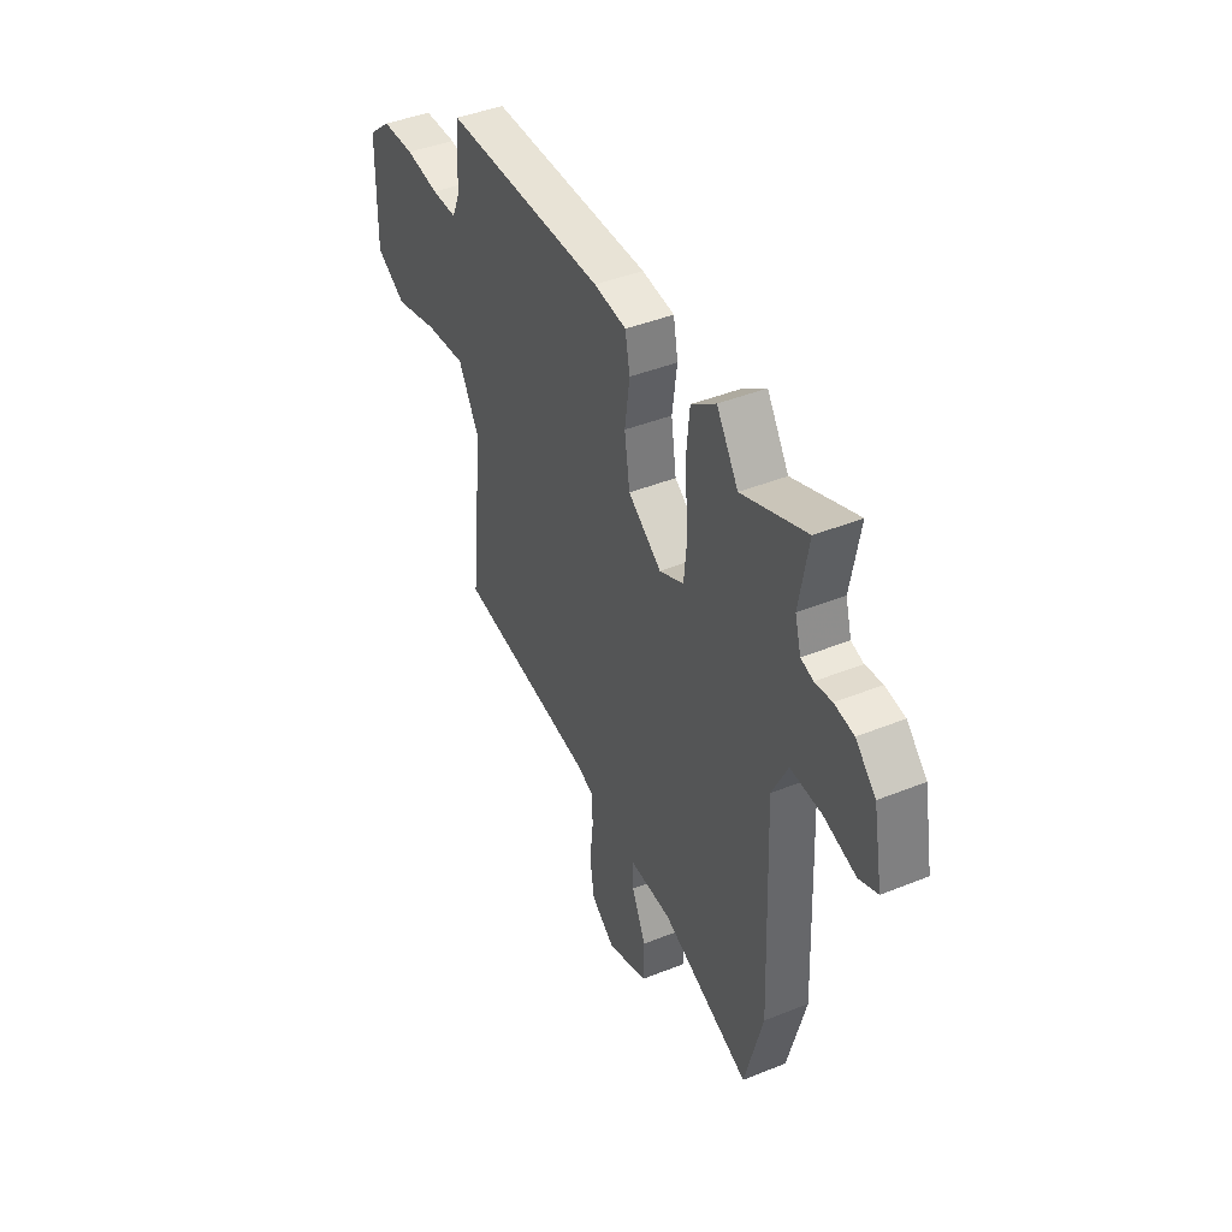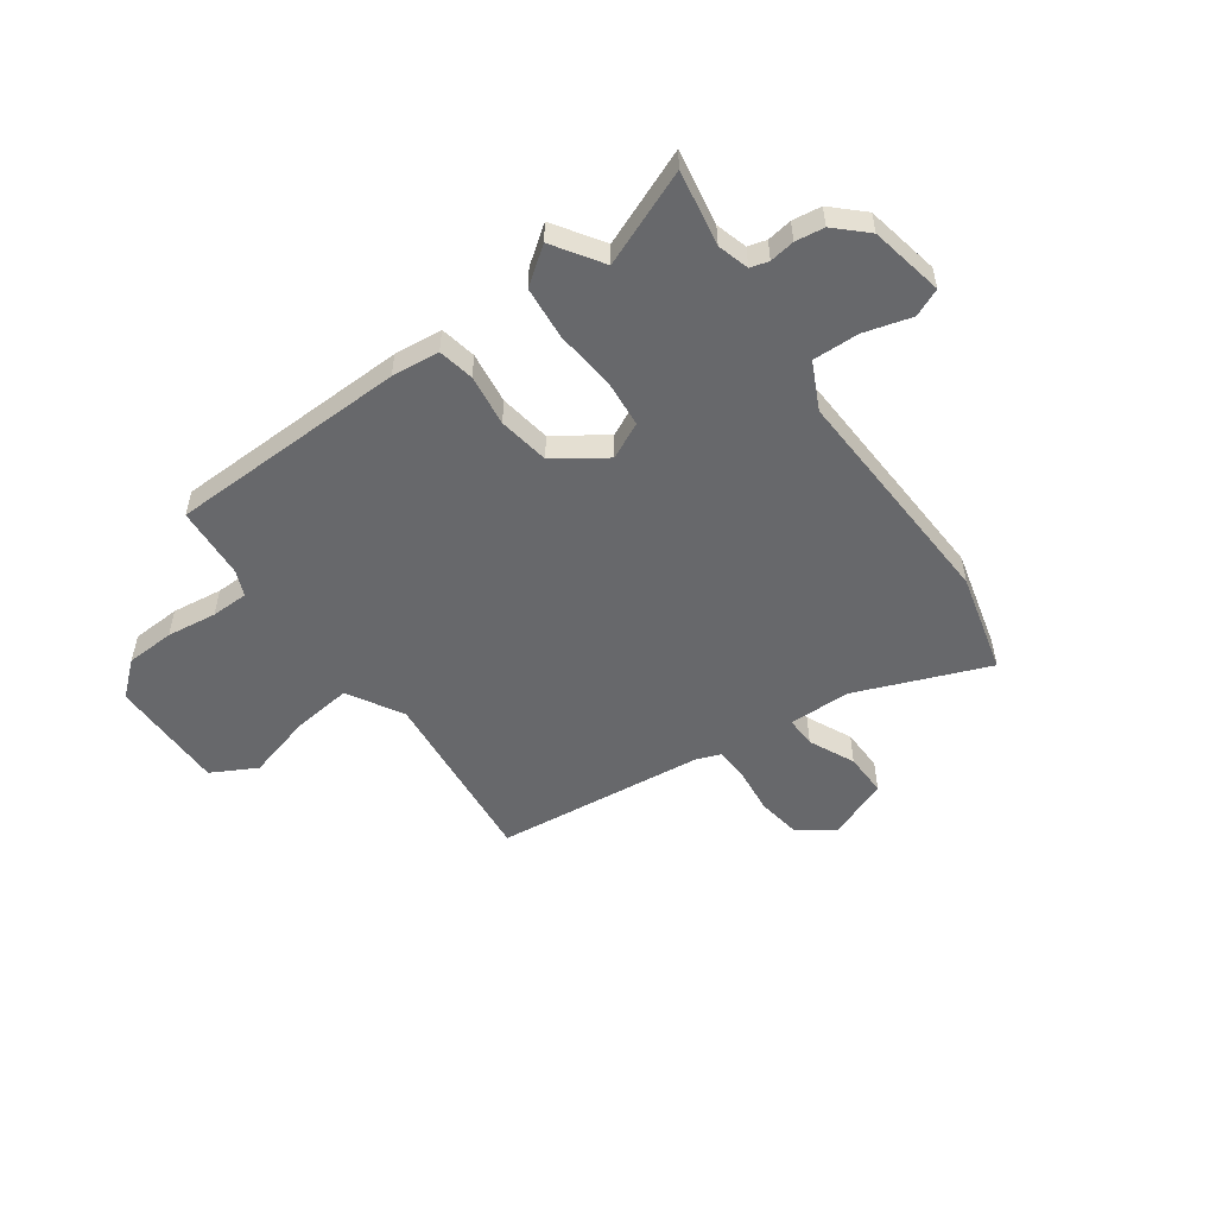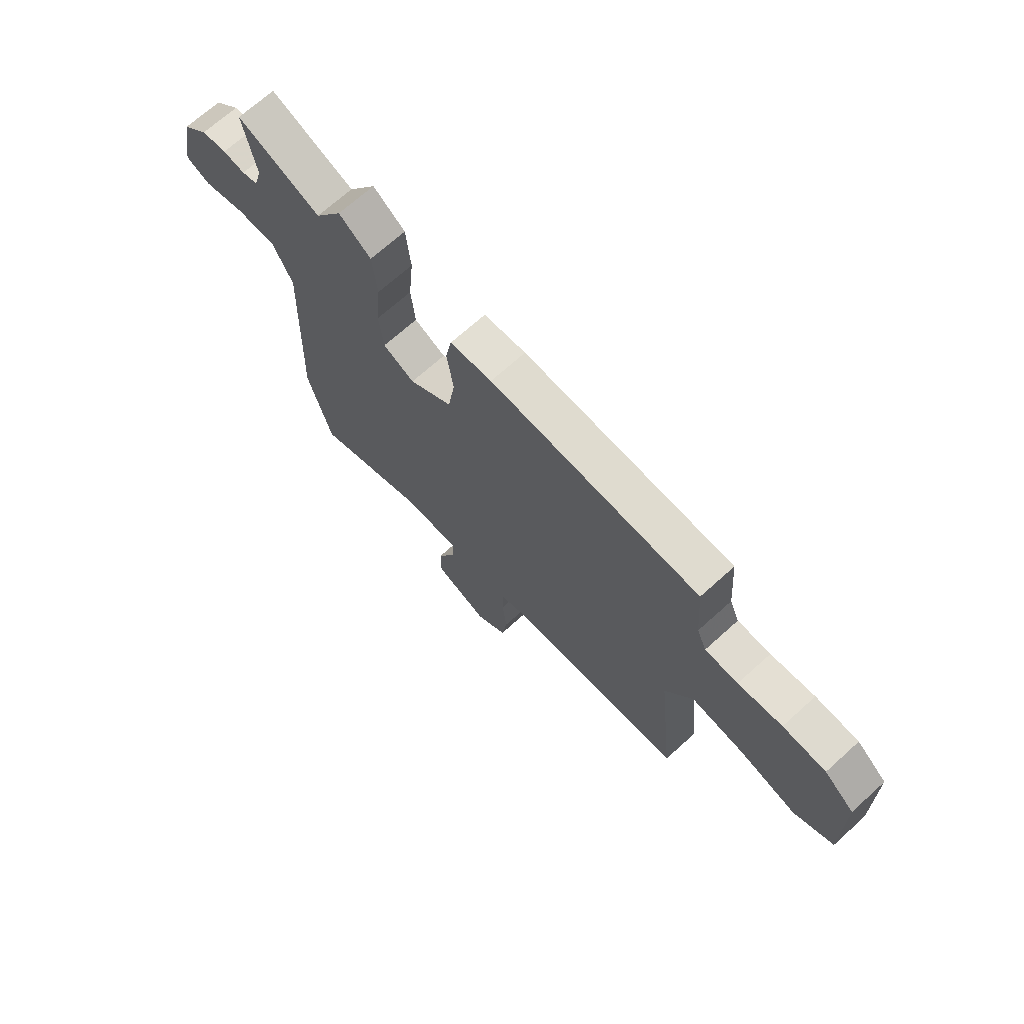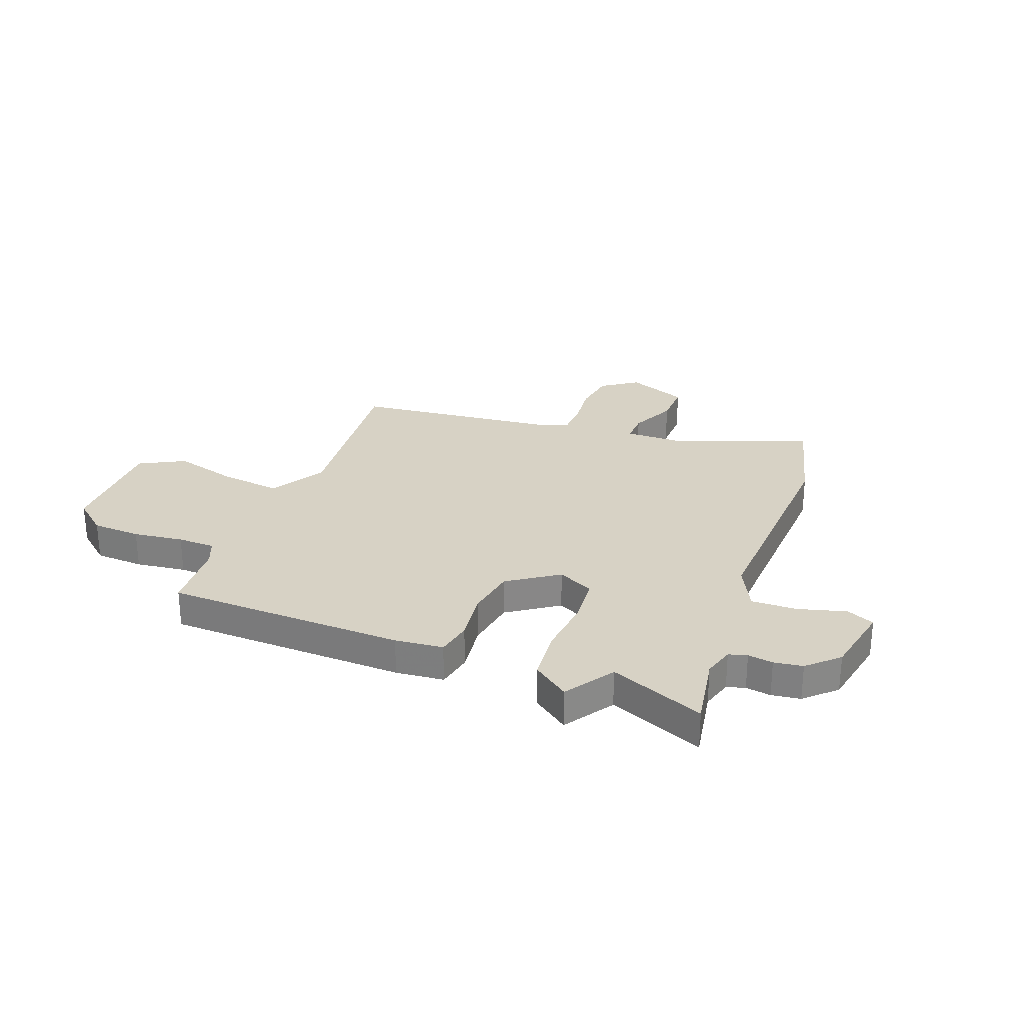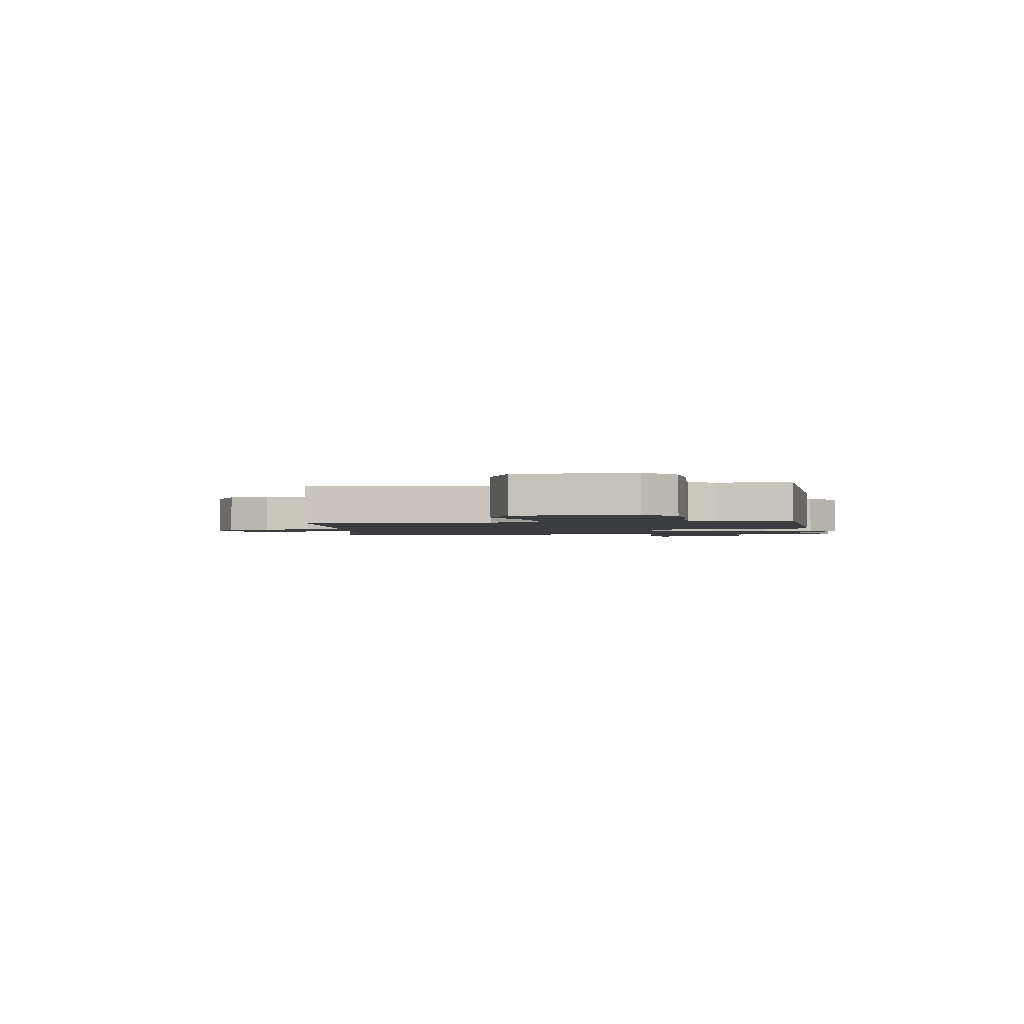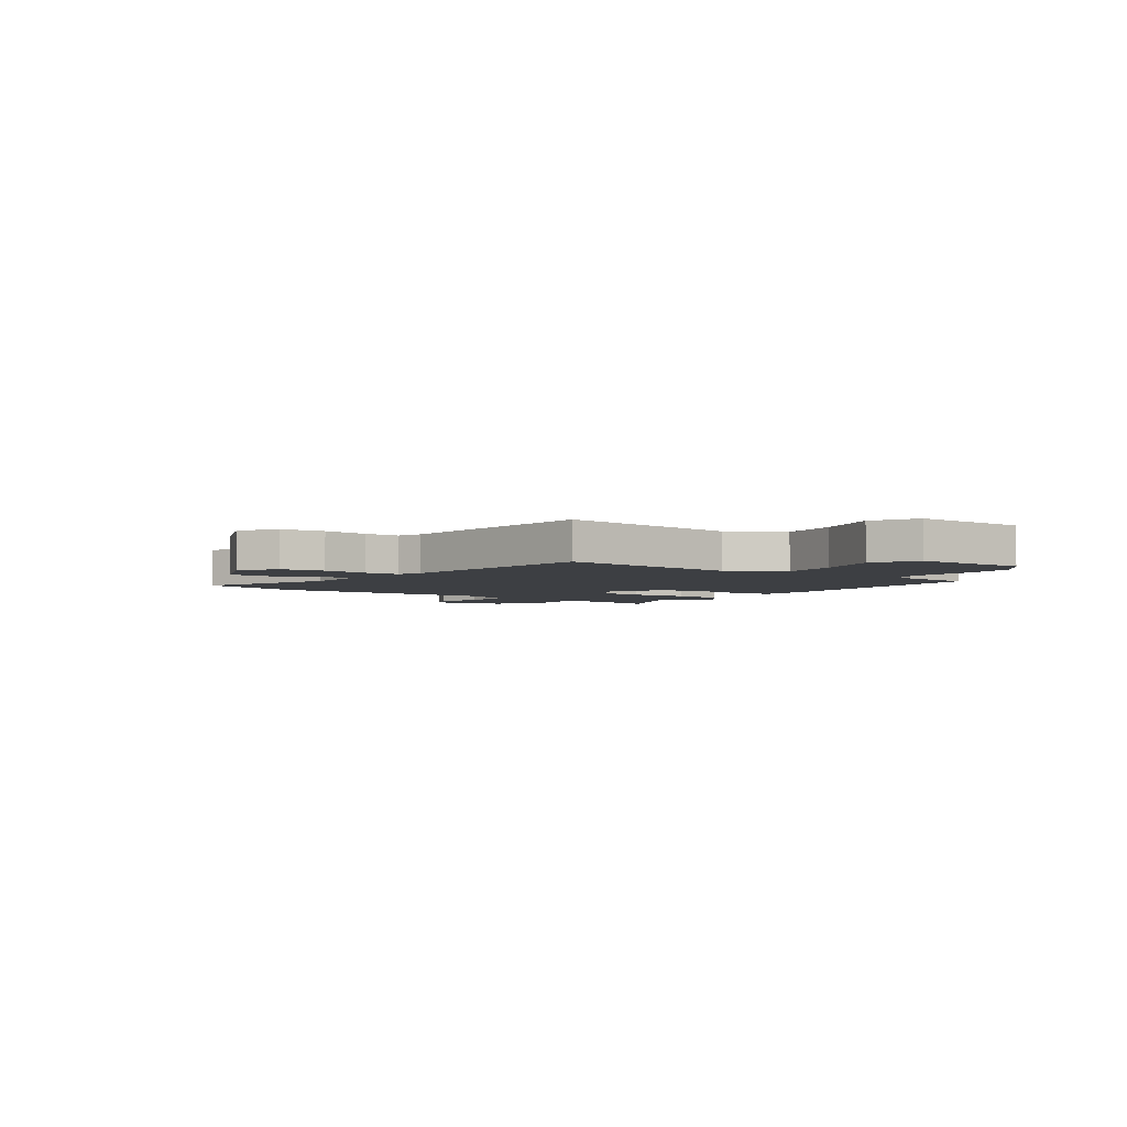
<metadata>
{"format":"obj","ext":"obj","renderer":"f3d","projection":"perspective","resolution":1024,"background":"white","views":[{"elev":42.8,"azim":64.4,"up":"+Z"},{"elev":-52.5,"azim":35.9,"up":"+Y"},{"elev":69.6,"azim":-132.1,"up":"+Z"},{"elev":27.6,"azim":21.3,"up":"+Y"},{"elev":-2.0,"azim":-79.4,"up":"+Y"},{"elev":-3.9,"azim":-125.6,"up":"+Y"}]}
</metadata>
<code>
v 0.386 0.07 0.454
v 0.568 0.07 0.527
v 0.542 0.07 0.383
v 0.559 0.07 0.323
v 0.594 0.07 0.313
v 0.642 0.07 0.32
v 0.697 0.07 0.312
v 0.754 0.07 0.257
v 0.781 0.07 0.116
v 0.728 0.07 0.093
v 0.637 0.07 0.119
v 0.549 0.07 0.122
v 0.505 0.07 0.033
v 0.523 0.07 -0.413
v 0.472 0.07 -0.607
v 0.22 0.07 -0.506
v 0.101 0.07 -0.504
v 0.102 0.07 -0.563
v 0.142 0.07 -0.651
v 0.143 0.07 -0.734
v 0.026 0.07 -0.78
v -0.042 0.07 -0.731
v -0.054 0.07 -0.648
v -0.044 0.07 -0.56
v -0.046 0.07 -0.493
v -0.093 0.07 -0.475
v -0.495 0.07 -0.429
v -0.457 0.07 -0.076
v -0.517 0.07 0.029
v -0.633 0.07 0.016
v -0.759 0.07 -0.018
v -0.845 0.07 0.029
v -0.842 0.07 0.254
v -0.776 0.07 0.309
v -0.682 0.07 0.313
v -0.586 0.07 0.3
v -0.514 0.07 0.301
v -0.493 0.07 0.35
v -0.482 0.07 0.489
v -0.023 0.07 0.498
v 0.069 0.07 0.488
v 0.082 0.07 0.419
v 0.068 0.07 0.32
v 0.083 0.07 0.222
v 0.178 0.07 0.156
v 0.247 0.07 0.189
v 0.256 0.07 0.281
v 0.245 0.07 0.395
v 0.255 0.07 0.497
v 0.325 0.07 0.548
v 0.386 0 0.454
v 0.568 0 0.527
v 0.542 0 0.383
v 0.559 0 0.323
v 0.594 0 0.313
v 0.642 0 0.32
v 0.697 0 0.312
v 0.754 0 0.257
v 0.781 0 0.116
v 0.728 0 0.093
v 0.637 0 0.119
v 0.549 0 0.122
v 0.505 0 0.033
v 0.523 0 -0.413
v 0.472 0 -0.607
v 0.22 0 -0.506
v 0.101 0 -0.504
v 0.102 0 -0.563
v 0.142 0 -0.651
v 0.143 0 -0.734
v 0.026 0 -0.78
v -0.042 0 -0.731
v -0.054 0 -0.648
v -0.044 0 -0.56
v -0.046 0 -0.493
v -0.093 0 -0.475
v -0.495 0 -0.429
v -0.457 0 -0.076
v -0.517 0 0.029
v -0.633 0 0.016
v -0.759 0 -0.018
v -0.845 0 0.029
v -0.842 0 0.254
v -0.776 0 0.309
v -0.682 0 0.313
v -0.586 0 0.3
v -0.514 0 0.301
v -0.493 0 0.35
v -0.482 0 0.489
v -0.023 0 0.498
v 0.069 0 0.488
v 0.082 0 0.419
v 0.068 0 0.32
v 0.083 0 0.222
v 0.178 0 0.156
v 0.247 0 0.189
v 0.256 0 0.281
v 0.245 0 0.395
v 0.255 0 0.497
v 0.325 0 0.548
f 49 50 1
f 48 49 1
f 47 48 1
f 1 2 3
f 47 1 3
f 46 47 3
f 41 42 43
f 40 41 43
f 39 40 43
f 38 39 43
f 37 38 43 44
f 36 37 44 45
f 34 35 36
f 33 34 36
f 32 33 36
f 31 32 36
f 30 31 36
f 29 30 36 45
f 26 27 28
f 28 29 45
f 26 28 45
f 25 26 45
f 22 23 24
f 21 22 24
f 20 21 24
f 19 20 24
f 18 19 24
f 17 18 24 25
f 25 45 46
f 17 25 46
f 16 17 46
f 15 16 46
f 14 15 46
f 13 14 46
f 9 10 11
f 8 9 11
f 7 8 11
f 6 7 11
f 5 6 11
f 4 5 11 12
f 12 13 46
f 4 12 46
f 3 4 46
f 51 100 99
f 51 99 98
f 51 98 97
f 53 52 51
f 53 51 97
f 53 97 96
f 93 92 91
f 93 91 90
f 93 90 89
f 93 89 88
f 94 93 88 87
f 95 94 87 86
f 86 85 84
f 86 84 83
f 86 83 82
f 86 82 81
f 86 81 80
f 95 86 80 79
f 78 77 76
f 95 79 78
f 95 78 76
f 95 76 75
f 74 73 72
f 74 72 71
f 74 71 70
f 74 70 69
f 74 69 68
f 75 74 68 67
f 96 95 75
f 96 75 67
f 96 67 66
f 96 66 65
f 96 65 64
f 96 64 63
f 61 60 59
f 61 59 58
f 61 58 57
f 61 57 56
f 61 56 55
f 62 61 55 54
f 96 63 62
f 96 62 54
f 96 54 53
f 1 51 52 2
f 2 52 53 3
f 3 53 54 4
f 4 54 55 5
f 5 55 56 6
f 6 56 57 7
f 7 57 58 8
f 8 58 59 9
f 9 59 60 10
f 10 60 61 11
f 11 61 62 12
f 12 62 63 13
f 13 63 64 14
f 14 64 65 15
f 15 65 66 16
f 16 66 67 17
f 17 67 68 18
f 18 68 69 19
f 19 69 70 20
f 20 70 71 21
f 21 71 72 22
f 22 72 73 23
f 23 73 74 24
f 24 74 75 25
f 25 75 76 26
f 26 76 77 27
f 27 77 78 28
f 28 78 79 29
f 29 79 80 30
f 30 80 81 31
f 31 81 82 32
f 32 82 83 33
f 33 83 84 34
f 34 84 85 35
f 35 85 86 36
f 36 86 87 37
f 37 87 88 38
f 38 88 89 39
f 39 89 90 40
f 40 90 91 41
f 41 91 92 42
f 42 92 93 43
f 43 93 94 44
f 44 94 95 45
f 45 95 96 46
f 46 96 97 47
f 47 97 98 48
f 48 98 99 49
f 49 99 100 50
f 50 100 51 1

</code>
